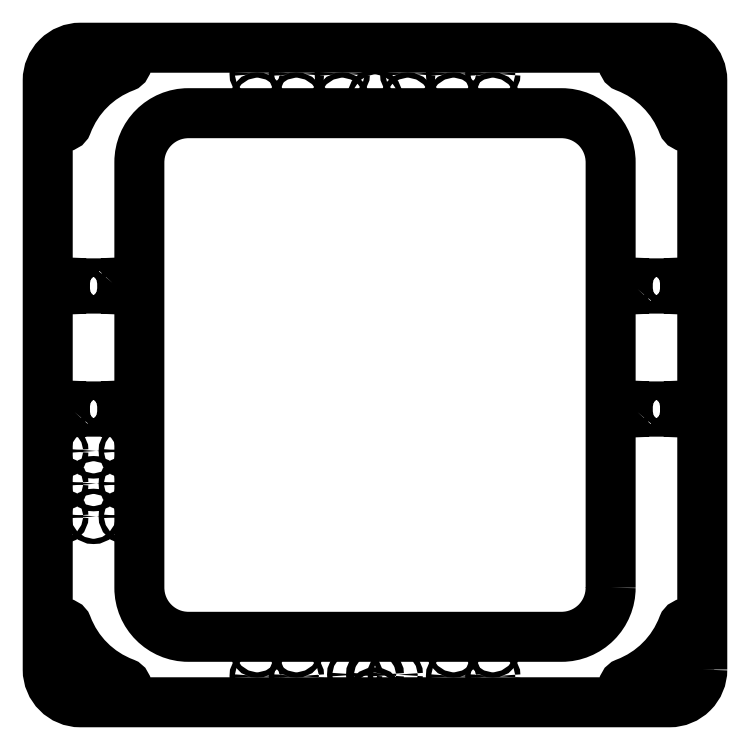
<metadata>
{"format":"dxf","ext":"dxf","renderer":"ezdxf+matplotlib","layout":"modelspace","background":"white","min_lineweight":24,"dpi":150}
</metadata>
<code>
0
SECTION
2
ENTITIES
0
LWPOLYLINE
8
0
90
6
70
1
43
0
10
490
20
25
42
-0.4142
10
475
20
10
10
442.4
20
10
42
-0.834
10
441.5
20
14.84
42
0.2154
10
485.2
20
58.5
42
-0.834
10
490
20
57.61
0
LWPOLYLINE
8
0
90
6
70
1
43
0
10
25
20
10
42
-0.4142
10
10
20
25
10
10
20
57.61
42
-0.834
10
14.84
20
58.5
42
0.2154
10
58.5
20
14.84
42
-0.834
10
57.61
20
10
0
LWPOLYLINE
8
0
90
6
70
1
43
0
10
475
20
490
42
-0.4142
10
490
20
475
10
490
20
442.4
42
-0.834
10
485.2
20
441.5
42
0.2154
10
441.5
20
485.2
42
-0.834
10
442.4
20
490
0
LWPOLYLINE
8
0
90
6
70
1
43
0
10
10
20
475
42
-0.4142
10
25
20
490
10
57.61
20
490
42
-0.834
10
58.5
20
485.2
42
0.2154
10
14.84
20
441.5
42
-0.834
10
10
20
442.4
0
LWPOLYLINE
8
0
90
16
70
1
43
0
10
450.4
20
221.7
42
-0.2679
10
450.9
20
222
10
479.1
20
222
42
-0.2679
10
479.6
20
221.8
42
1.303
10
480.2
20
222.4
42
-0.2679
10
480
20
222.9
10
480
20
225.1
42
-0.2679
10
480.2
20
225.6
42
1.303
10
479.6
20
226.3
42
-0.2679
10
479.1
20
226
10
450.9
20
226
42
-0.2679
10
450.4
20
226.2
42
1.303
10
449.8
20
225.6
42
-0.2679
10
450
20
225.1
10
450
20
222.9
42
-0.2679
10
449.8
20
222.4
42
1.303
0
LWPOLYLINE
8
0
90
16
70
1
43
0
10
450.4
20
315.7
42
-0.2679
10
450.9
20
316
10
479.1
20
316
42
-0.2679
10
479.6
20
315.8
42
1.303
10
480.2
20
316.4
42
-0.2679
10
480
20
316.9
10
480
20
319.1
42
-0.2679
10
480.2
20
319.6
42
1.303
10
479.6
20
320.2
42
-0.2679
10
479.1
20
320
10
450.9
20
320
42
-0.2679
10
450.4
20
320.2
42
1.303
10
449.8
20
319.6
42
-0.2679
10
450
20
319.1
10
450
20
316.9
42
-0.2679
10
449.8
20
316.4
42
1.303
0
CIRCLE
8
0
10
275
20
460
30
0
40
2
210
0
220
-0
230
1
0
CIRCLE
8
0
10
160
20
40
30
0
40
2
210
0
220
-0
230
1
0
CIRCLE
8
0
10
60
20
318
30
0
40
2
210
0
220
-0
230
1
0
LWPOLYLINE
8
0
90
8
70
1
43
0
10
430
20
87.5
10
430
20
412.5
42
0.4142
10
392.5
20
450
10
107.5
20
450
42
0.4142
10
70
20
412.5
10
70
20
87.5
42
0.4142
10
107.5
20
50
10
392.5
20
50
42
0.4142
0
CIRCLE
8
0
10
10
20
318
30
0
40
2
210
0
220
-0
230
1
0
LWPOLYLINE
8
0
90
16
70
1
43
0
10
49.57
20
320.2
42
-0.2679
10
49.13
20
320
10
20.87
20
320
42
-0.2679
10
20.43
20
320.2
42
1.303
10
19.75
20
319.6
42
-0.2679
10
20
20
319.1
10
20
20
316.9
42
-0.2679
10
19.75
20
316.4
42
1.303
10
20.43
20
315.8
42
-0.2679
10
20.87
20
316
10
49.13
20
316
42
-0.2679
10
49.57
20
315.8
42
1.303
10
50.25
20
316.4
42
-0.2679
10
50
20
316.9
10
50
20
319.1
42
-0.2679
10
50.25
20
319.6
42
1.303
0
LWPOLYLINE
8
0
90
16
70
1
43
0
10
20.43
20
221.8
42
-0.2679
10
20.87
20
222
10
49.13
20
222
42
-0.2679
10
49.57
20
221.8
42
1.303
10
50.25
20
222.4
42
-0.2679
10
50
20
222.9
10
50
20
225.1
42
-0.2679
10
50.25
20
225.6
42
1.303
10
49.57
20
226.2
42
-0.2679
10
49.13
20
226
10
20.87
20
226
42
-0.2679
10
20.43
20
226.2
42
1.303
10
19.75
20
225.6
42
-0.2679
10
20
20
225.1
10
20
20
222.9
42
-0.2679
10
19.75
20
222.4
42
1.303
0
CIRCLE
8
0
10
225
20
480
30
0
40
2
210
0
220
-0
230
1
0
CIRCLE
8
0
10
225
20
460
30
0
40
2
210
0
220
-0
230
1
0
CIRCLE
8
0
10
275
20
480
30
0
40
2
210
0
220
-0
230
1
0
CIRCLE
8
0
10
340
20
460
30
0
40
2
210
0
220
-0
230
1
0
CIRCLE
8
0
10
340
20
480
30
0
40
2
210
0
220
-0
230
1
0
CIRCLE
8
0
10
310
20
480
30
0
40
2
210
0
220
-0
230
1
0
CIRCLE
8
0
10
10
20
192
30
0
40
2
210
0
220
-0
230
1
0
CIRCLE
8
0
10
35
20
192
30
0
40
2
210
0
220
-0
230
1
0
CIRCLE
8
0
10
35
20
167
30
0
40
2
210
0
220
-0
230
1
0
CIRCLE
8
0
10
160
20
460
30
0
40
2
210
0
220
-0
230
1
0
CIRCLE
8
0
10
35
20
142
30
0
40
2
210
0
220
-0
230
1
0
CIRCLE
8
0
10
160
20
20
30
0
40
2
210
0
220
-0
230
1
0
CIRCLE
8
0
10
190
20
460
30
0
40
2
210
0
220
-0
230
1
0
CIRCLE
8
0
10
310
20
20
30
0
40
2
210
0
220
-0
230
1
0
CIRCLE
8
0
10
190
20
20
30
0
40
2
210
0
220
-0
230
1
0
CIRCLE
8
0
10
249.8
20
5.5
30
0
40
2
210
0
220
-0
230
1
0
CIRCLE
8
0
10
160
20
480
30
0
40
2
210
0
220
-0
230
1
0
CIRCLE
8
0
10
340
20
20
30
0
40
2
210
0
220
-0
230
1
0
CIRCLE
8
0
10
190
20
480
30
0
40
2
210
0
220
-0
230
1
0
CIRCLE
8
0
10
265.5
20
21.15
30
0
40
2
210
0
220
-0
230
1
0
CIRCLE
8
0
10
490
20
224
30
0
40
2
210
0
220
-0
230
1
0
CIRCLE
8
0
10
10
20
167
30
0
40
2
210
0
220
-0
230
1
0
CIRCLE
8
0
10
310
20
460
30
0
40
2
210
0
220
-0
230
1
0
CIRCLE
8
0
10
250
20
462.5
30
0
40
2
210
0
220
-0
230
1
0
CIRCLE
8
0
10
310
20
40
30
0
40
2
210
0
220
-0
230
1
0
CIRCLE
8
0
10
190
20
40
30
0
40
2
210
0
220
-0
230
1
0
CIRCLE
8
0
10
60
20
224
30
0
40
2
210
0
220
-0
230
1
0
CIRCLE
8
0
10
340
20
40
30
0
40
2
210
0
220
-0
230
1
0
CIRCLE
8
0
10
440
20
318
30
0
40
2
210
0
220
-0
230
1
0
CIRCLE
8
0
10
490
20
318
30
0
40
2
210
0
220
-0
230
1
0
CIRCLE
8
0
10
10
20
224
30
0
40
2
210
0
220
-0
230
1
0
CIRCLE
8
0
10
440
20
224
30
0
40
2
210
0
220
-0
230
1
0
CIRCLE
8
0
10
60
20
142
30
0
40
2
210
0
220
-0
230
1
0
CIRCLE
8
0
10
60
20
192
30
0
40
2
210
0
220
-0
230
1
0
CIRCLE
8
0
10
250
20
21
30
0
40
3
210
0
220
-0
230
1
0
CIRCLE
8
0
10
10
20
142
30
0
40
2
210
0
220
-0
230
1
0
CIRCLE
8
0
10
60
20
167
30
0
40
2
210
0
220
-0
230
1
0
CIRCLE
8
0
10
234.5
20
21.15
30
0
40
2
210
0
220
-0
230
1
0
LWPOLYLINE
8
0
90
8
70
1
43
0
10
500
20
25
42
-0.4142
10
475
20
0
10
25
20
-4.441e-15
42
-0.4142
10
0
20
25
10
4.441e-14
20
475
42
-0.4142
10
25
20
500
10
475
20
500
42
-0.4142
10
500
20
475
0
ENDSEC
0
EOF

</code>
